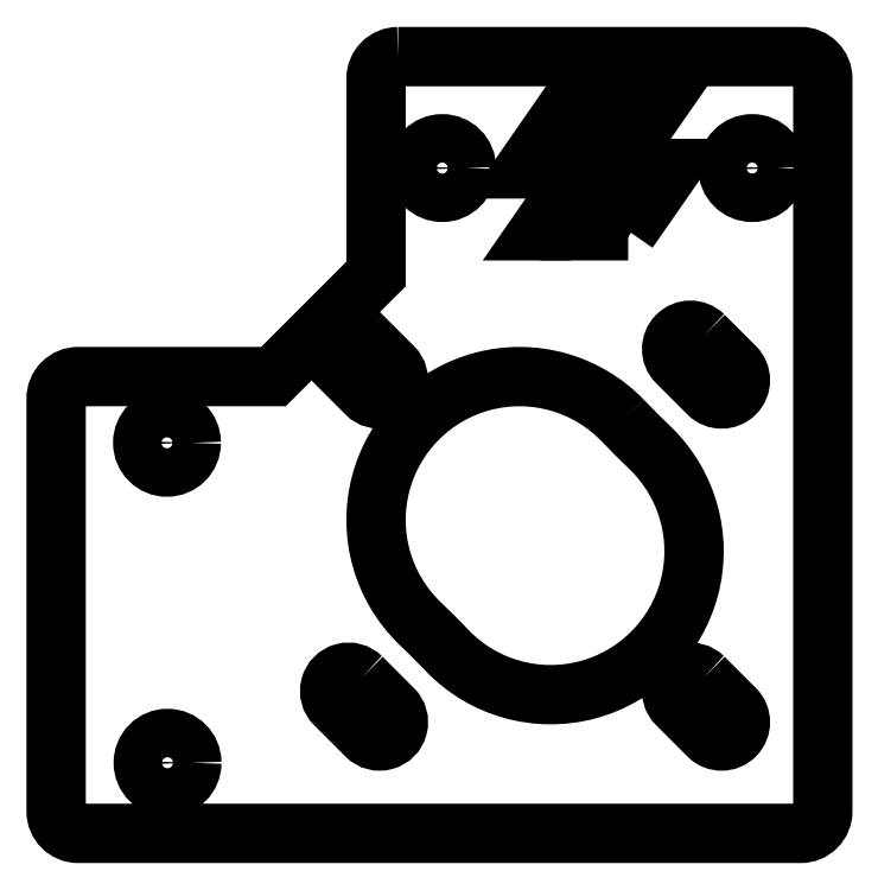
<metadata>
{"format":"dxf","ext":"dxf","renderer":"ezdxf+matplotlib","layout":"modelspace","background":"white","min_lineweight":24,"dpi":150}
</metadata>
<code>
0
SECTION
2
ENTITIES
0
LWPOLYLINE
8
0
90
12
70
1
43
0
10
-49.9
20
10.1
42
0.4142
10
-51.9
20
8.1
10
-51.9
20
-9.6
10
-61.2
20
-18.9
10
-78.9
20
-18.9
42
0.4142
10
-80.9
20
-20.9
10
-80.9
20
-58.3
42
0.4142
10
-78.9
20
-60.3
10
-13.4
20
-60.3
42
0.4142
10
-11.4
20
-58.3
10
-11.4
20
8.1
42
0.4142
10
-13.4
20
10.1
0
LWPOLYLINE
8
0
90
4
70
1
43
0
10
-22.2
20
-46.2
10
-19.37
20
-49.03
42
-0.9979
10
-21.77
20
-51.44
10
-24.6
20
-48.61
42
-1.002
0
LWPOLYLINE
8
0
90
4
70
1
43
0
10
-53.2
20
-46.2
10
-50.39
20
-49.01
42
-1.008
10
-52.77
20
-51.43
10
-55.59
20
-48.61
42
-1.004
0
LWPOLYLINE
8
0
90
4
70
1
43
0
10
-53.15
20
-15.25
10
-50.37
20
-18.03
42
-1
10
-52.77
20
-20.43
10
-55.6
20
-17.6
42
-1.021
0
LWPOLYLINE
8
0
90
4
70
1
43
0
10
-22.2
20
-15.2
10
-19.37
20
-18.03
42
-1
10
-21.77
20
-20.43
10
-24.6
20
-17.6
42
-1
0
LWPOLYLINE
8
0
90
4
70
1
43
0
10
-29.04
20
-5.688
10
-31.92
20
-5.688
10
-28.02
20
-0.03509
10
-25.1
20
-0.03509
0
LWPOLYLINE
8
0
90
4
70
1
43
0
10
-35.53
20
-0.07624
10
-38.42
20
-0.07624
10
-34.54
20
5.518
10
-31.66
20
5.524
0
LWPOLYLINE
8
0
90
4
70
1
43
0
10
-34.25
20
-5.688
10
-37.1
20
-5.688
10
-29.34
20
5.521
10
-26.46
20
5.524
0
LWPOLYLINE
8
0
90
4
70
1
43
0
10
-29.55
20
-22.87
42
0.00885
10
-27.04
20
-25.37
42
-1.018
10
-45.43
20
-43.76
42
0.00885
10
-47.93
20
-41.25
42
-1.018
0
CIRCLE
8
0
10
-17.8
20
3.677e-13
30
8.171e-12
40
2.2
210
-2.641e-13
220
1.87e-18
230
1
0
CIRCLE
8
0
10
-45.9
20
1.982e-12
30
7.105e-13
40
2.2
210
-2.641e-13
220
1.87e-18
230
1
0
CIRCLE
8
0
10
-70.85
20
-24.9
30
-5.898e-12
40
2.2
210
-2.641e-13
220
1.87e-18
230
1
0
CIRCLE
8
0
10
-70.8
20
-53.9
30
-5.898e-12
40
2.2
210
-2.641e-13
220
1.87e-18
230
1
0
ENDSEC
0
EOF

</code>
